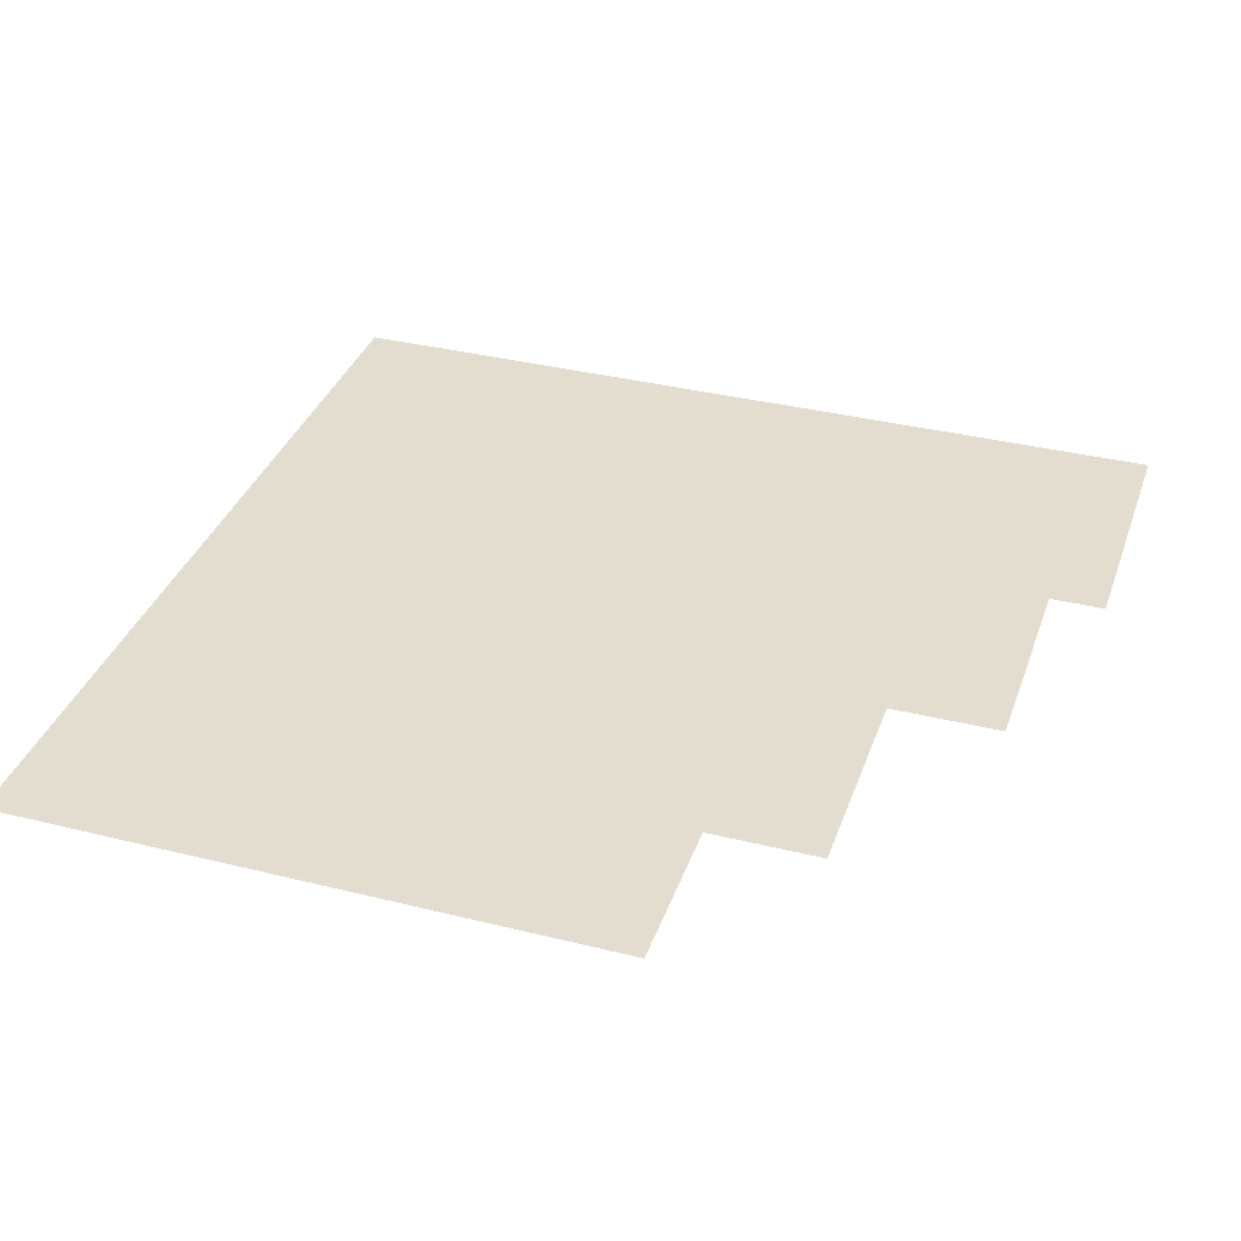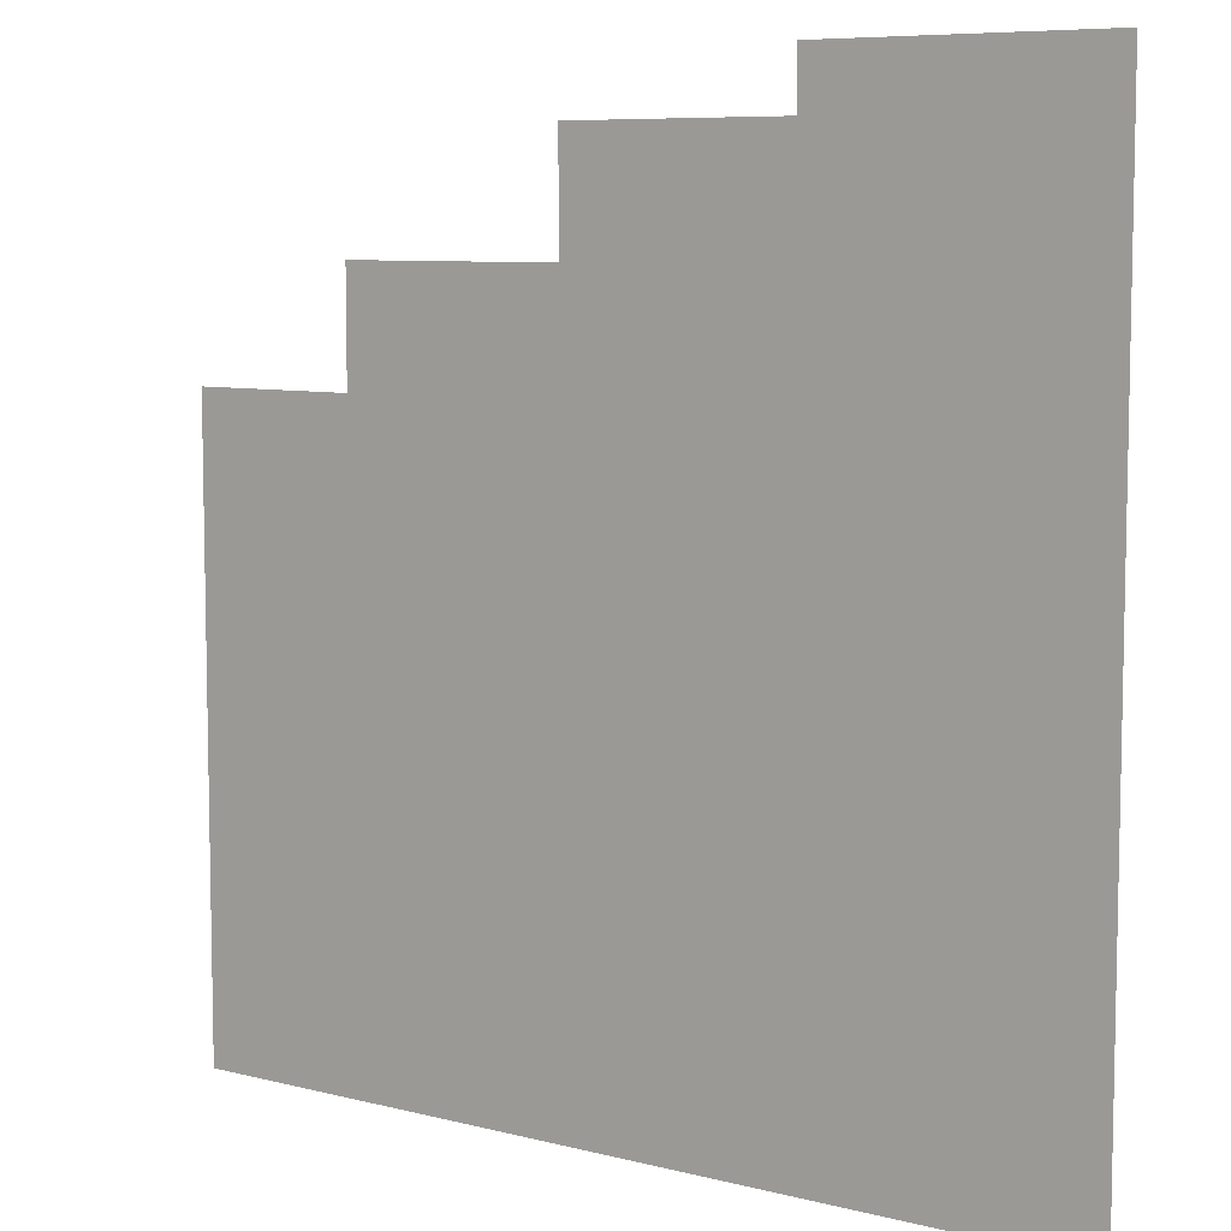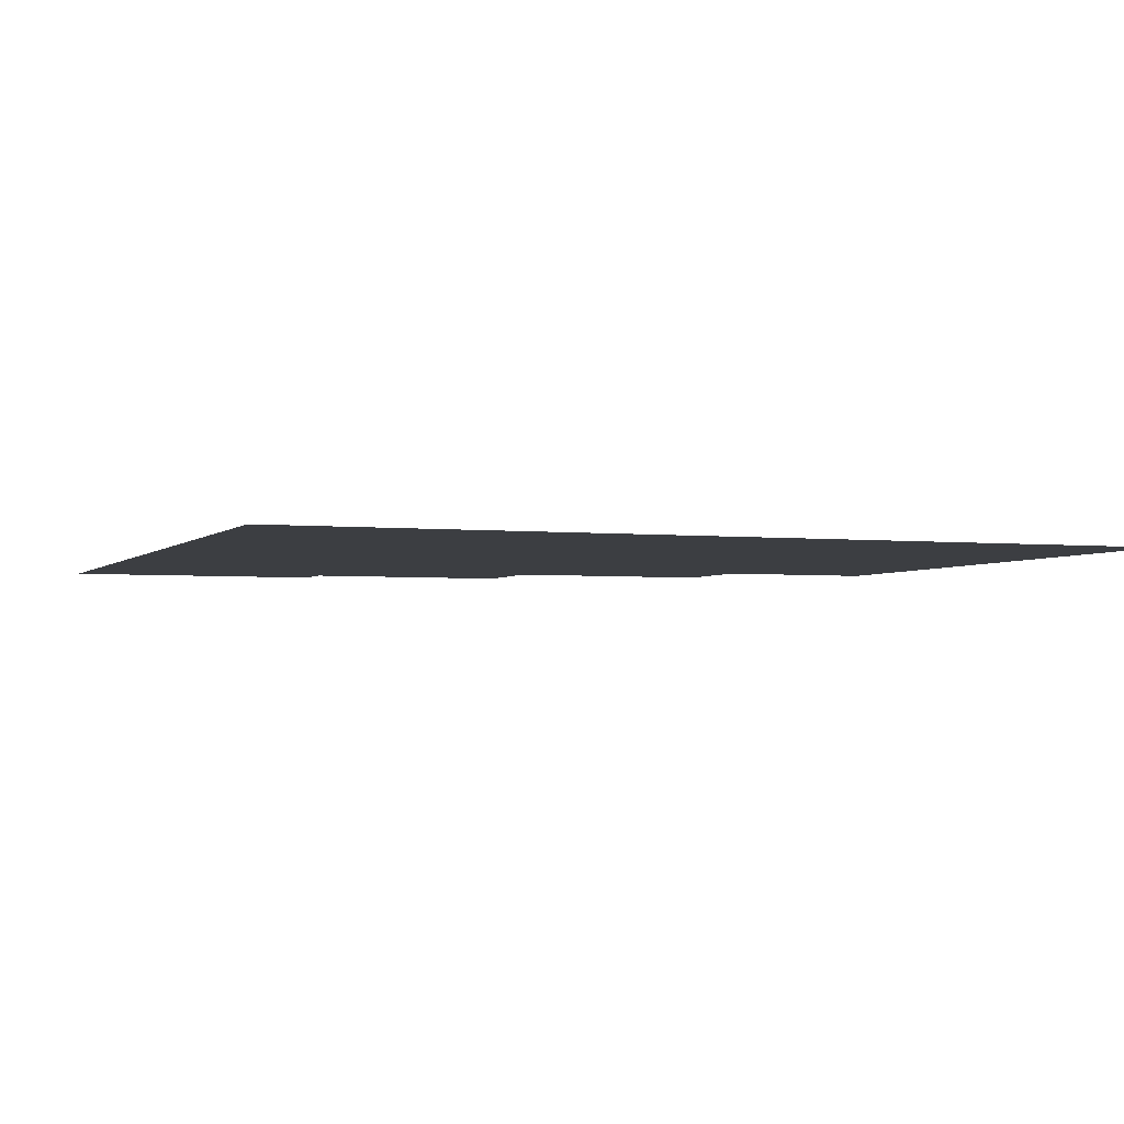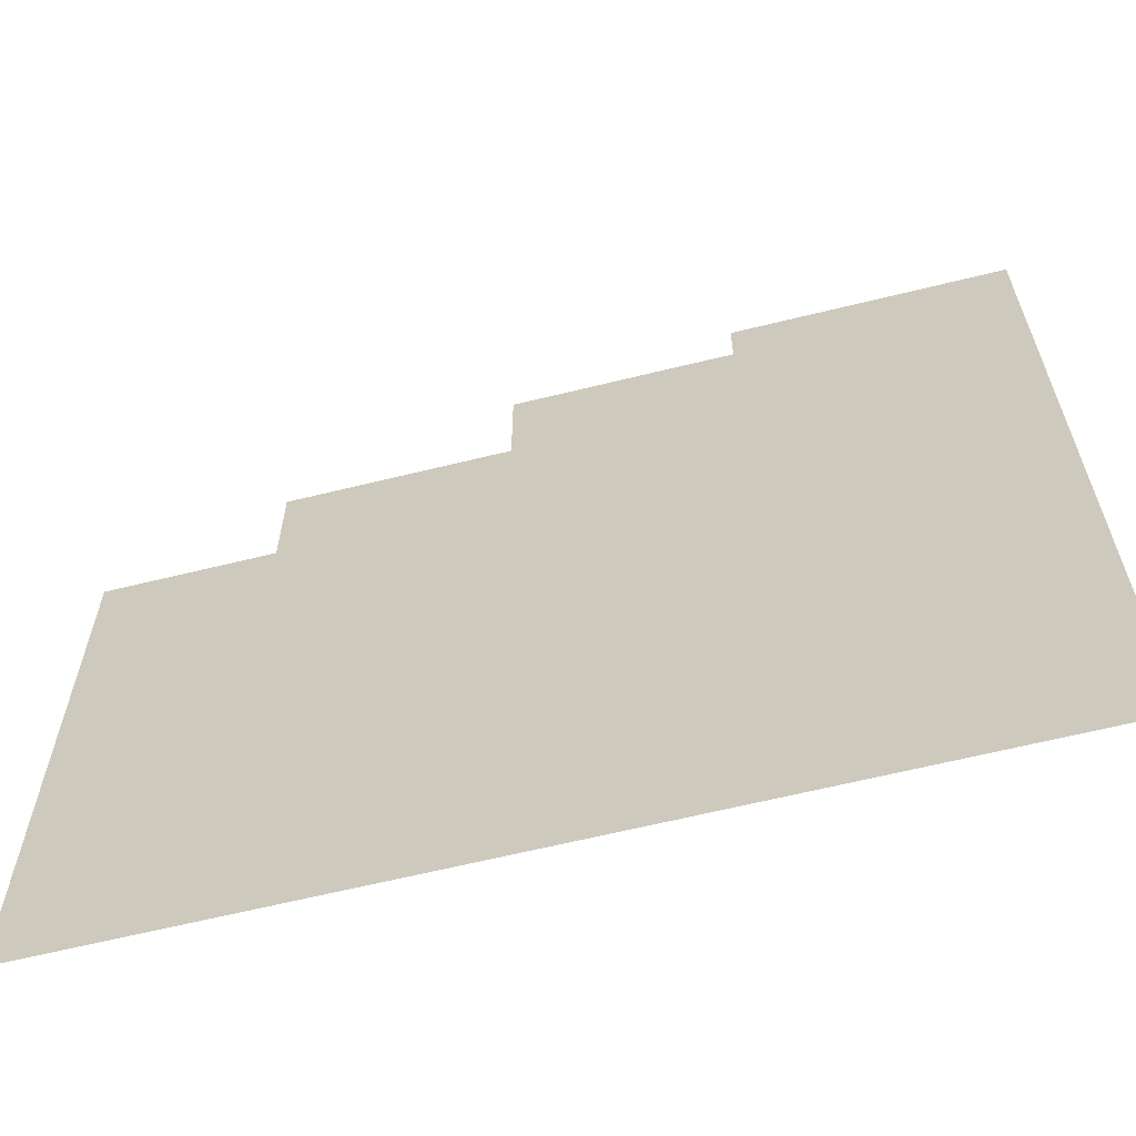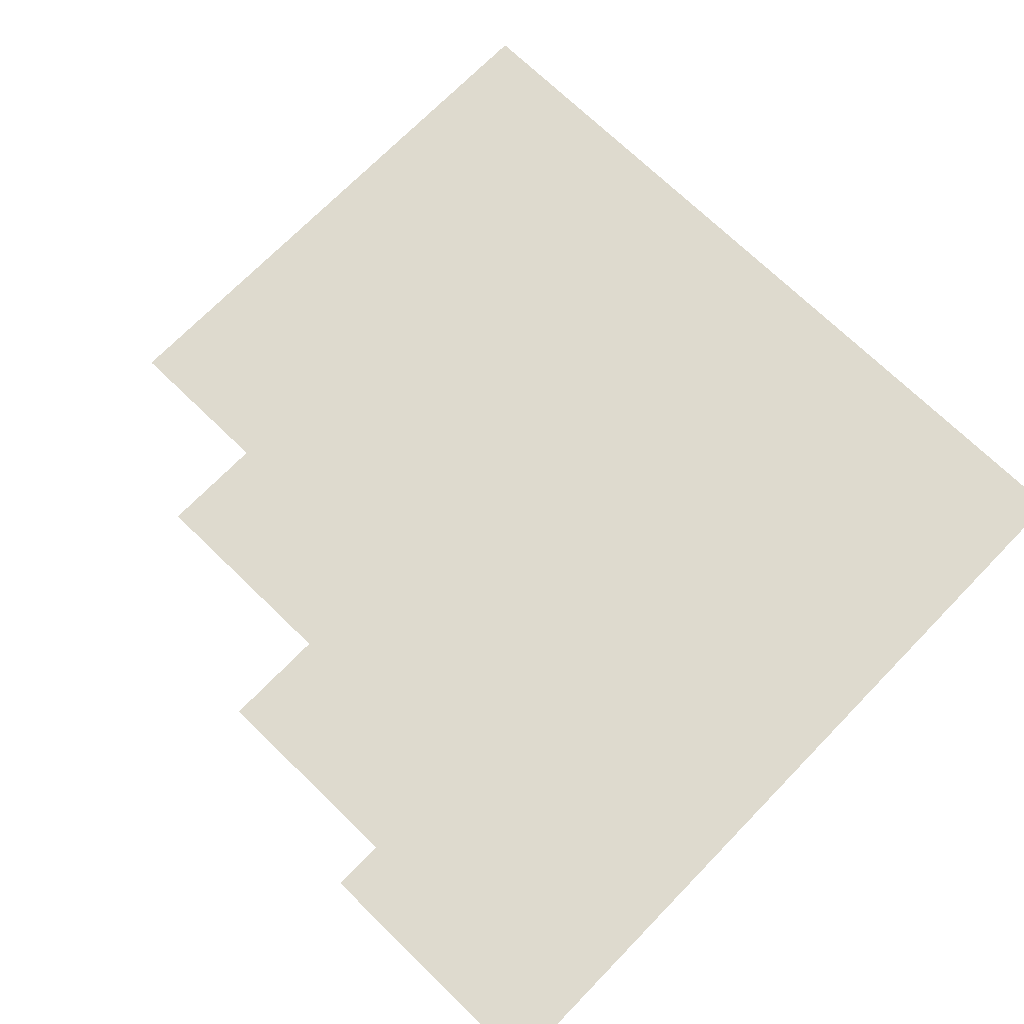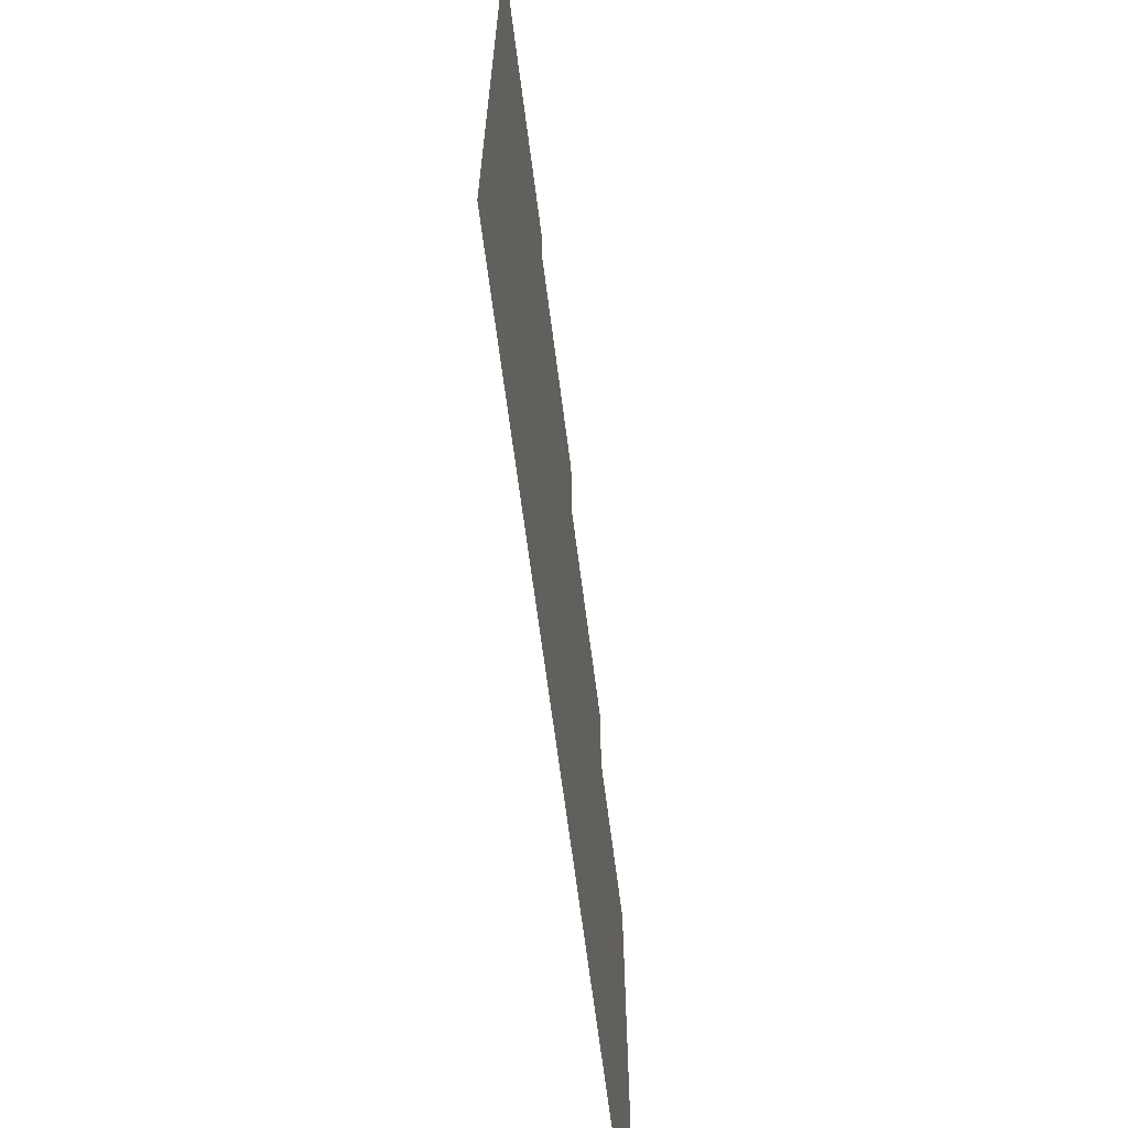
<metadata>
{"format":"obj","ext":"obj","renderer":"f3d","projection":"perspective","resolution":1024,"background":"white","views":[{"elev":35.6,"azim":108.2,"up":"+Z"},{"elev":7.6,"azim":-144.2,"up":"+Y"},{"elev":-3.1,"azim":-20.8,"up":"+Z"},{"elev":-63.6,"azim":-166.0,"up":"+Y"},{"elev":71.2,"azim":-135.8,"up":"+Z"},{"elev":-67.8,"azim":-82.6,"up":"+Y"}]}
</metadata>
<code>
g n005v001_l
v -0.1875 0.9375 -0.43
v -0.5 1 -0.43
v -0.1875 1 -0.43
v -0.5 -5e-15 -0.43
v 0.0625 0.8125 -0.43
v 0.0625 0.9375 -0.43
v 0.3125 0.6875 -0.43
v 0.3125 0.8125 -0.43
v 0.5 0 -0.43
v 0.5 0.6875 -0.43
v 0.3125 0.6875 -0.43
v 0.3125 0.8125 -0.43
v 0.0625 0.8125 -0.43
v -0.5 -5e-15 -0.43
v 0.5 -1e-14 -0.43
v 0.5 0.6875 -0.43
v -0.1875 0.9375 -0.43
v 0.0625 0.9375 -0.43
v -0.5 1 -0.43
v -0.1875 1 -0.43
g n005v001_l_0
f 3 2 1
f 1 2 4
f 4 5 1
f 5 6 1
f 4 7 5
f 7 8 5
f 4 9 7
f 9 10 7
f 13 12 11
f 13 11 14
f 11 15 14
f 11 16 15
f 17 13 14
f 17 18 13
f 14 19 17
f 19 20 17

</code>
